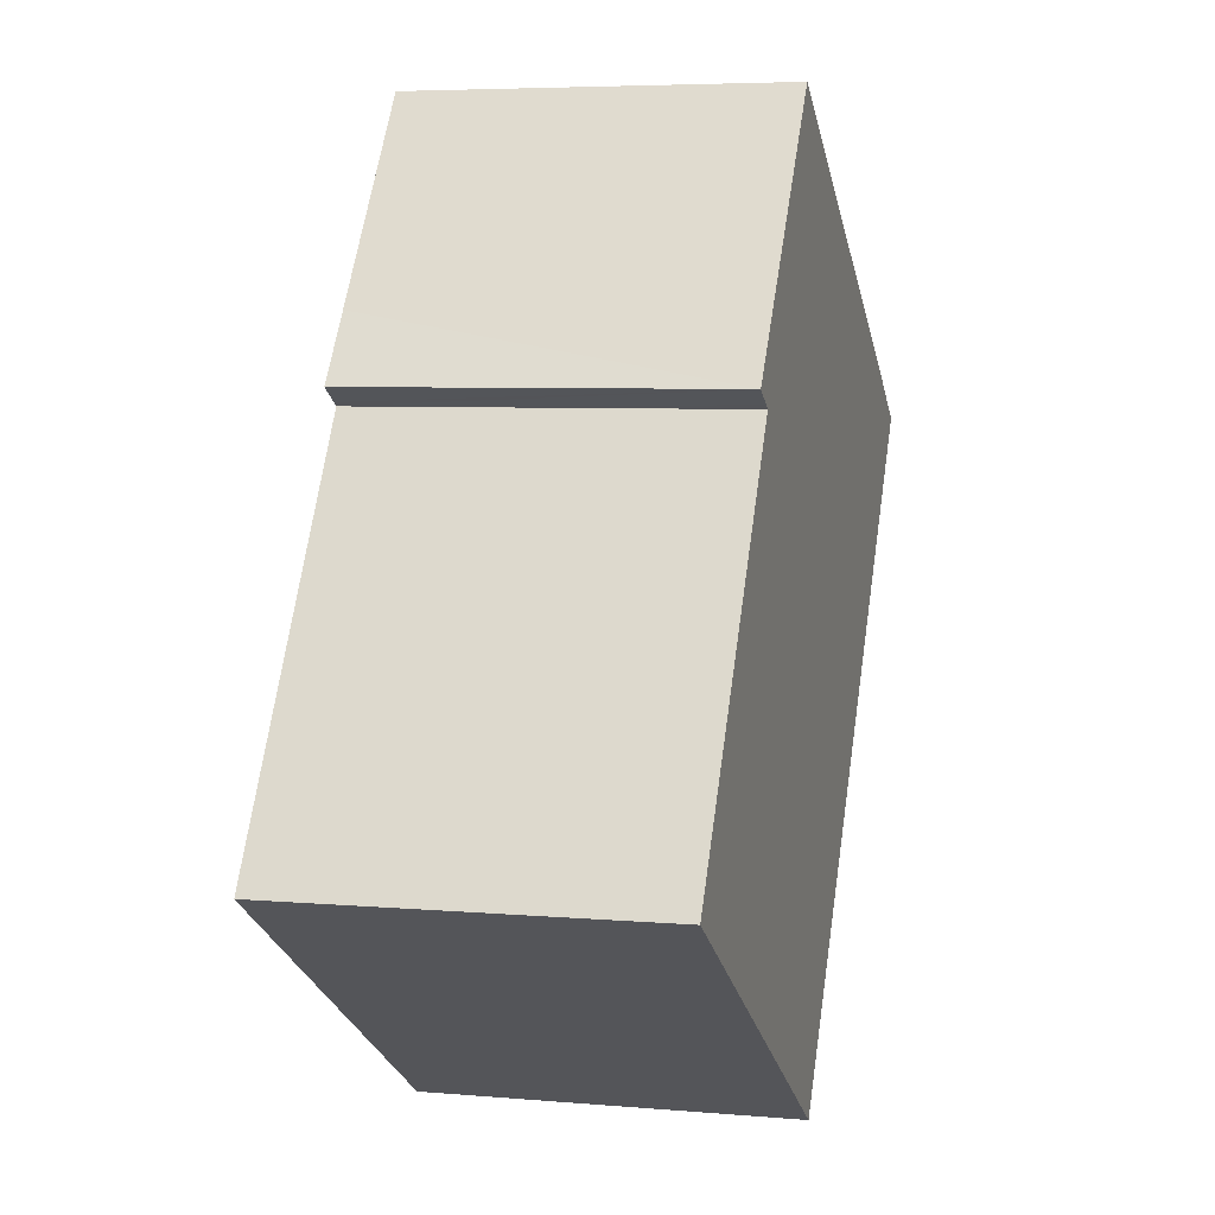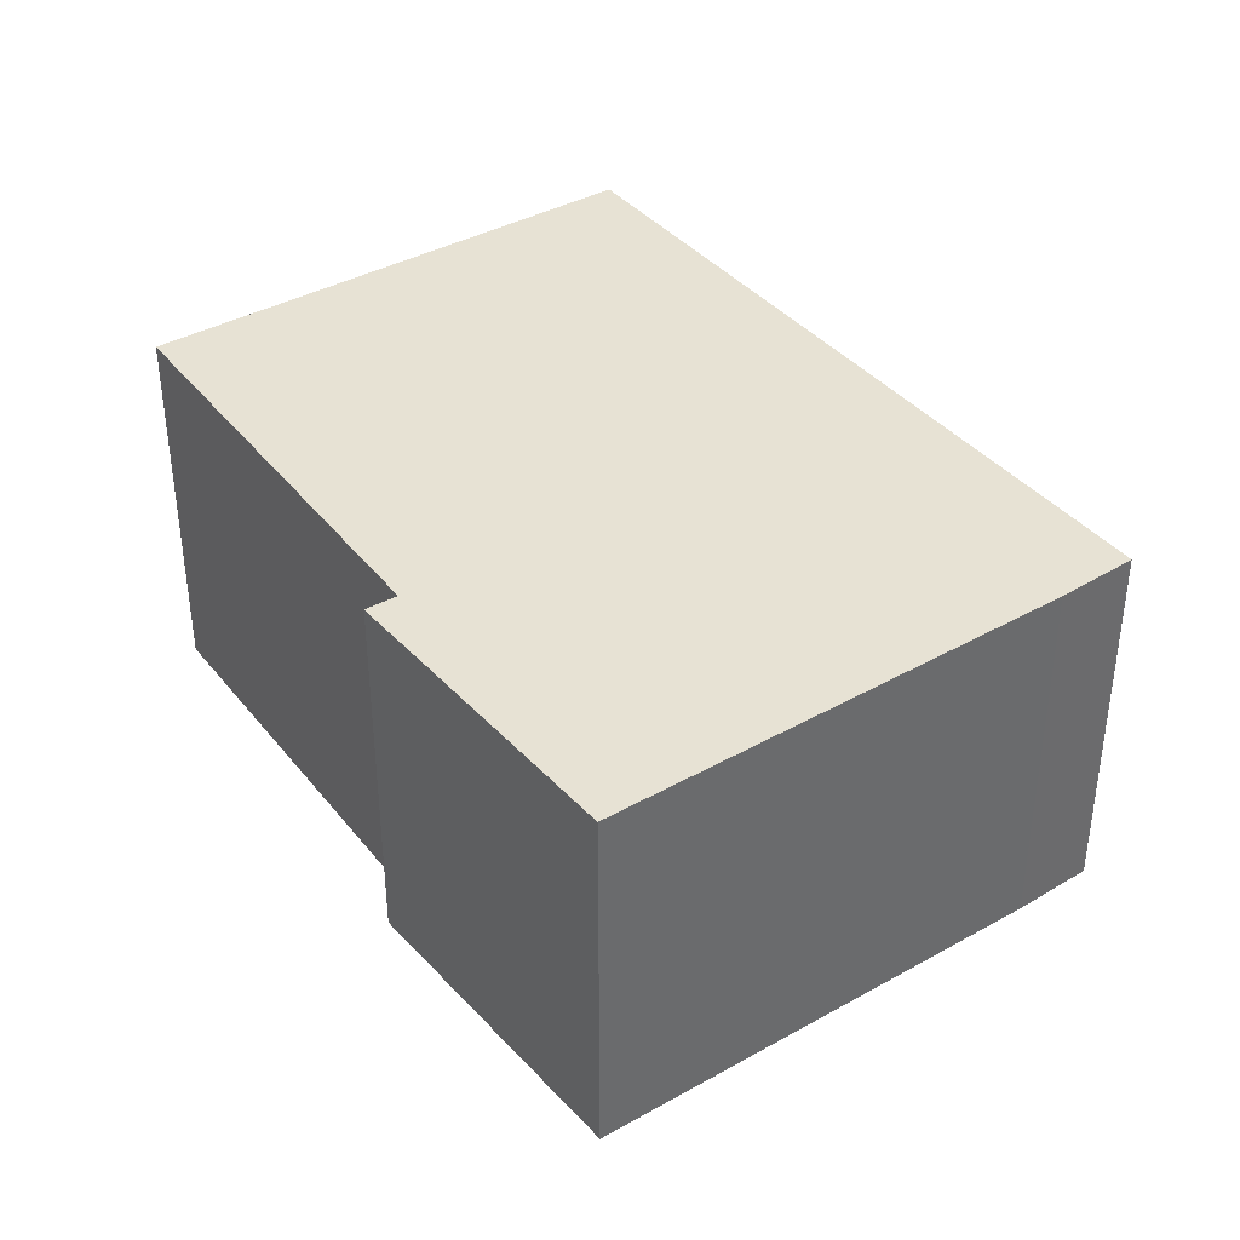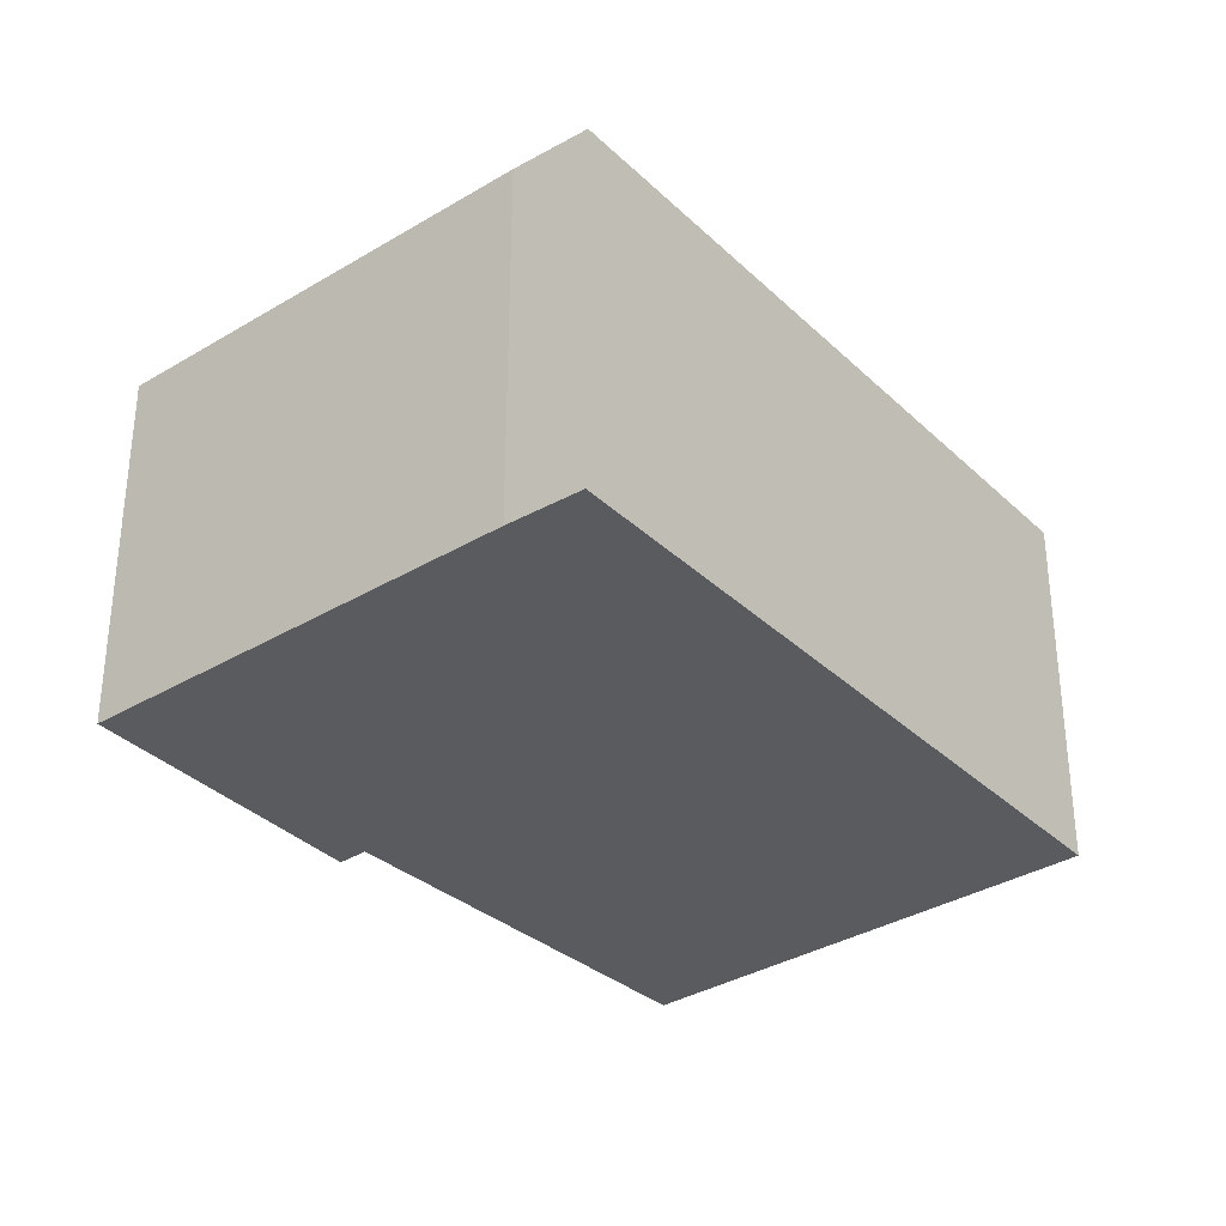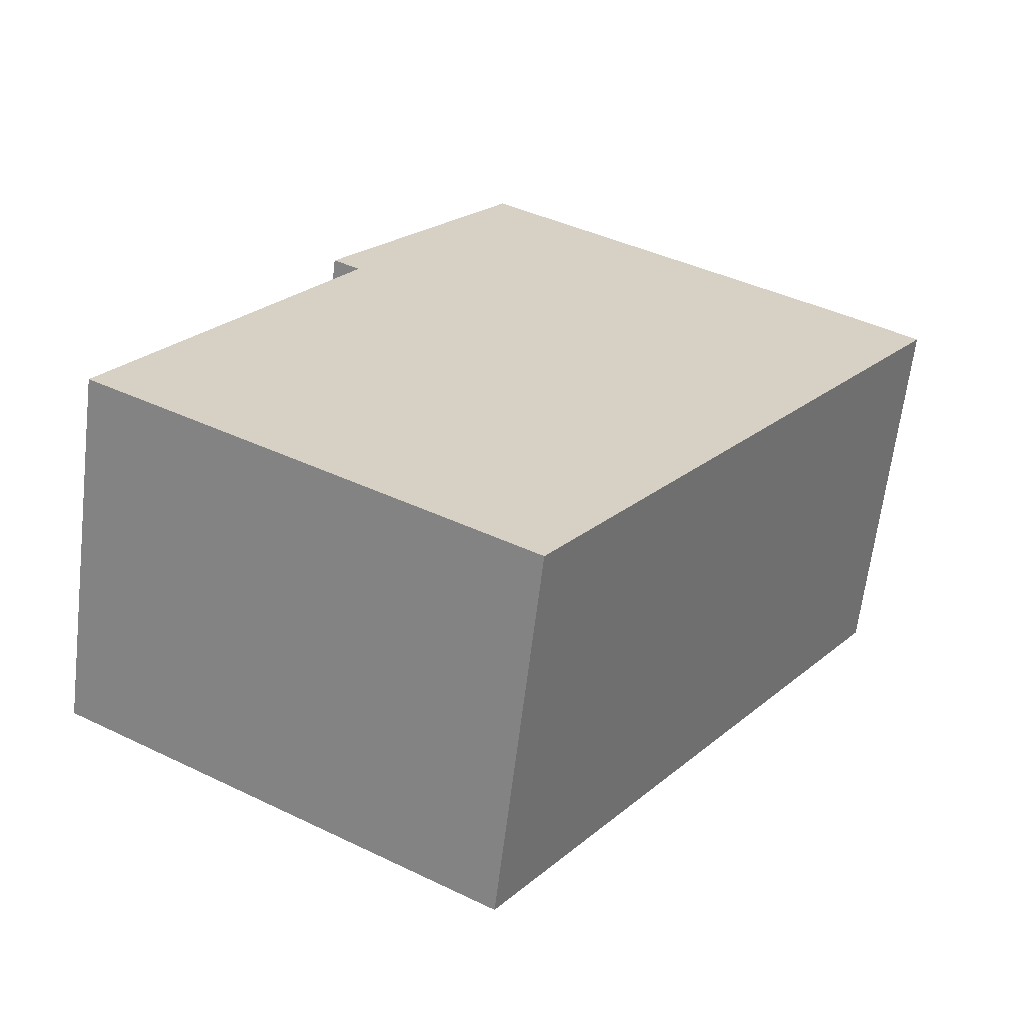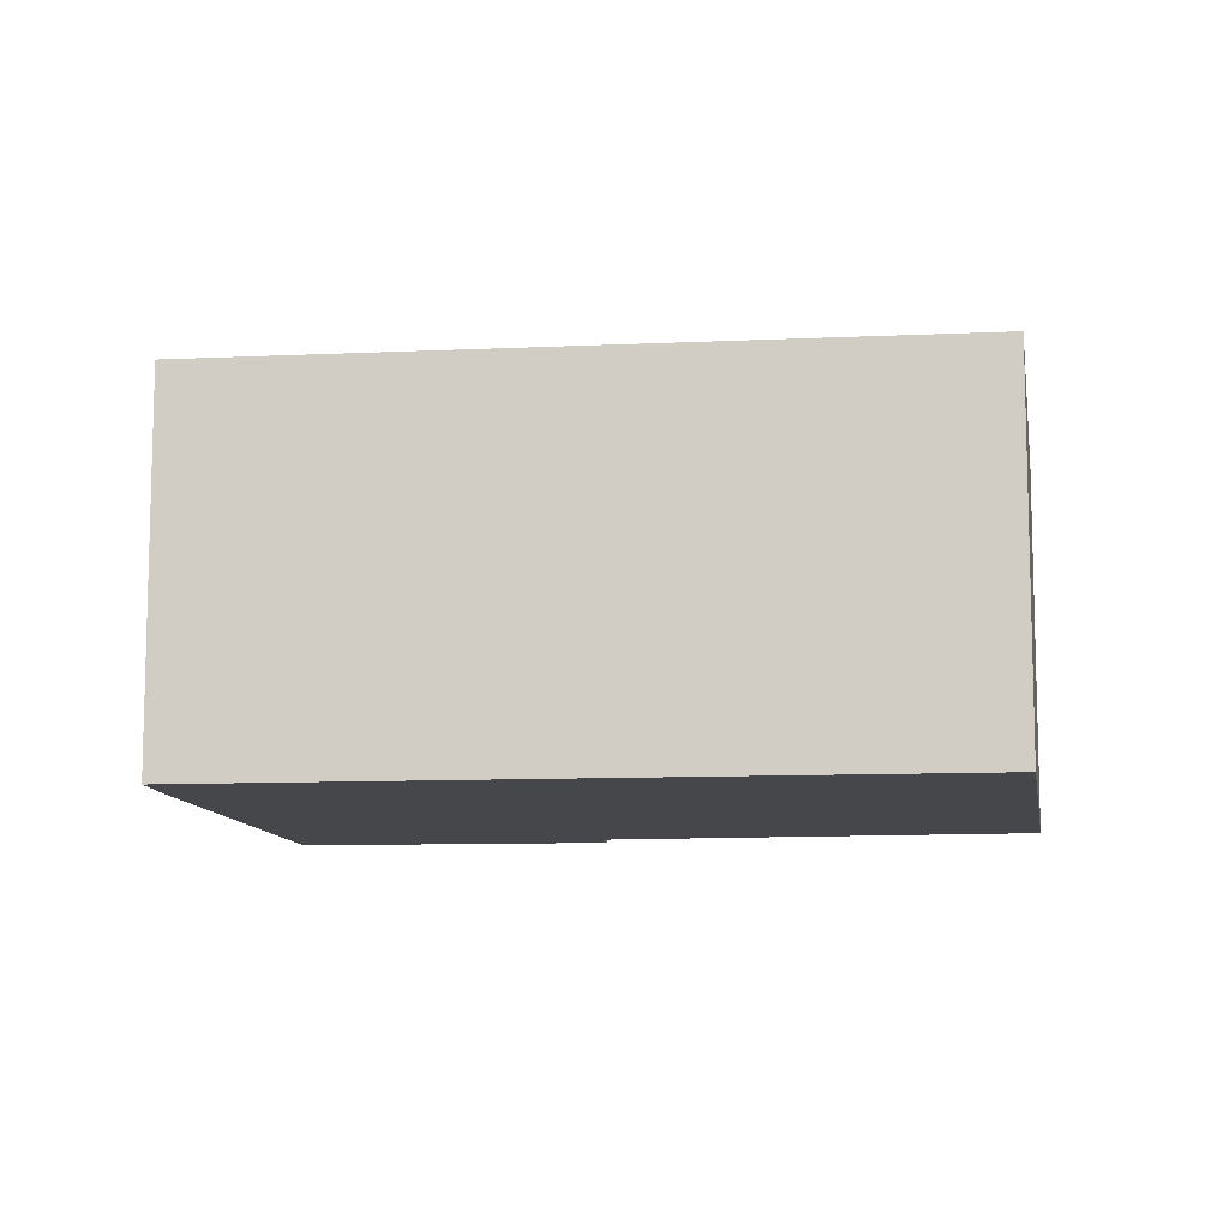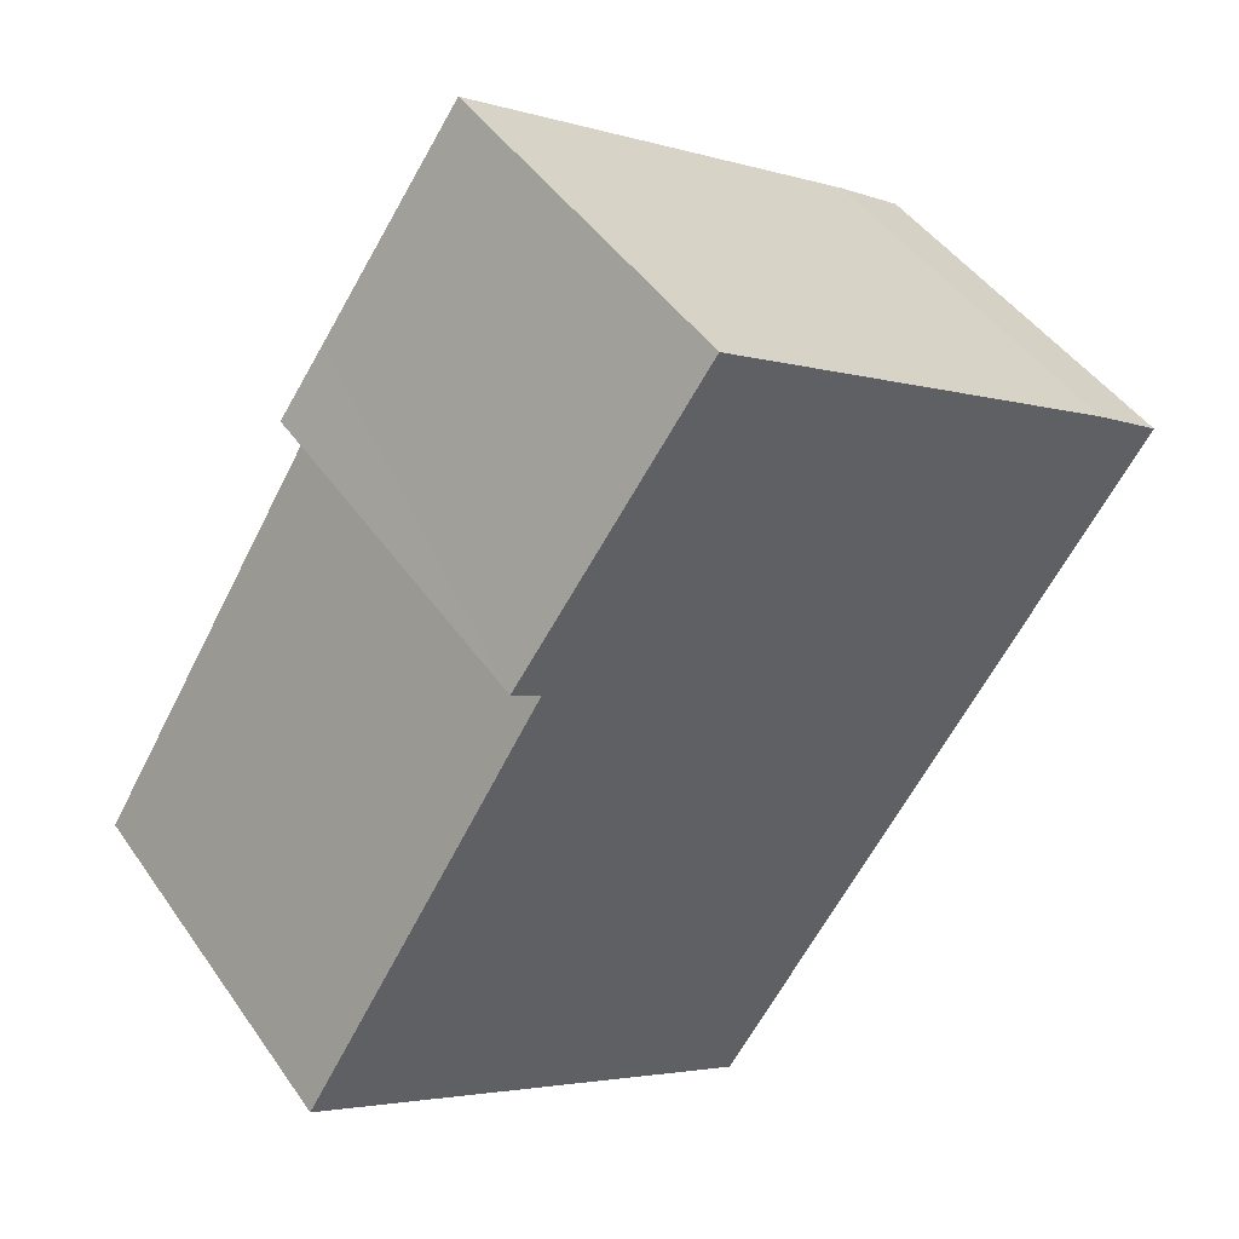
<metadata>
{"format":"obj","ext":"obj","renderer":"f3d","projection":"perspective","resolution":1024,"background":"white","views":[{"elev":5.6,"azim":-75.0,"up":"+Z"},{"elev":39.9,"azim":-2.1,"up":"+Y"},{"elev":-33.3,"azim":72.3,"up":"+Y"},{"elev":-63.8,"azim":-6.8,"up":"+Z"},{"elev":-10.3,"azim":131.0,"up":"+Y"},{"elev":46.0,"azim":-32.8,"up":"+Z"}]}
</metadata>
<code>
v  2.717 2.331 -1.679
v  4.945 2.331 2.486
v  5.361 2.331 2.196
v  2.562 2.331 4.025
v  2.469 2.331 4.085
v  1.596 2.331 2.867
v  1.48 2.331 2.358
v  0 2.331 1.427e-16
v  1.305 2.331 2.464
v  1.441 2.331 2.381
v  1.305 -1.509e-16 2.464
v  2.469 -2.501e-16 4.085
v  1.596 -1.756e-16 2.867
v  0 0 0
v  1.48 -1.444e-16 2.358
v  4.945 -1.522e-16 2.486
v  2.562 -2.465e-16 4.025
v  5.361 -1.345e-16 2.196
v  2.717 1.028e-16 -1.679
v  1.441 -1.458e-16 2.381
g defaultobject
f 1 2 3
f 2 1 4
f 4 1 5
f 5 1 6
f 6 1 7
f 7 1 8
f 7 9 6
f 9 7 10
f 11 6 9
f 6 11 5
f 5 11 12
f 12 11 13
f 14 7 8
f 7 14 15
f 12 4 5
f 4 12 2
f 2 12 16
f 16 12 17
f 16 3 2
f 3 16 18
f 18 1 3
f 1 18 19
f 19 8 1
f 8 19 14
f 10 11 9
f 11 10 7
f 11 7 20
f 20 7 15
f 13 17 12
f 17 13 16
f 16 13 18
f 18 13 19
f 19 13 15
f 15 13 11
f 15 11 20
f 19 15 14

</code>
